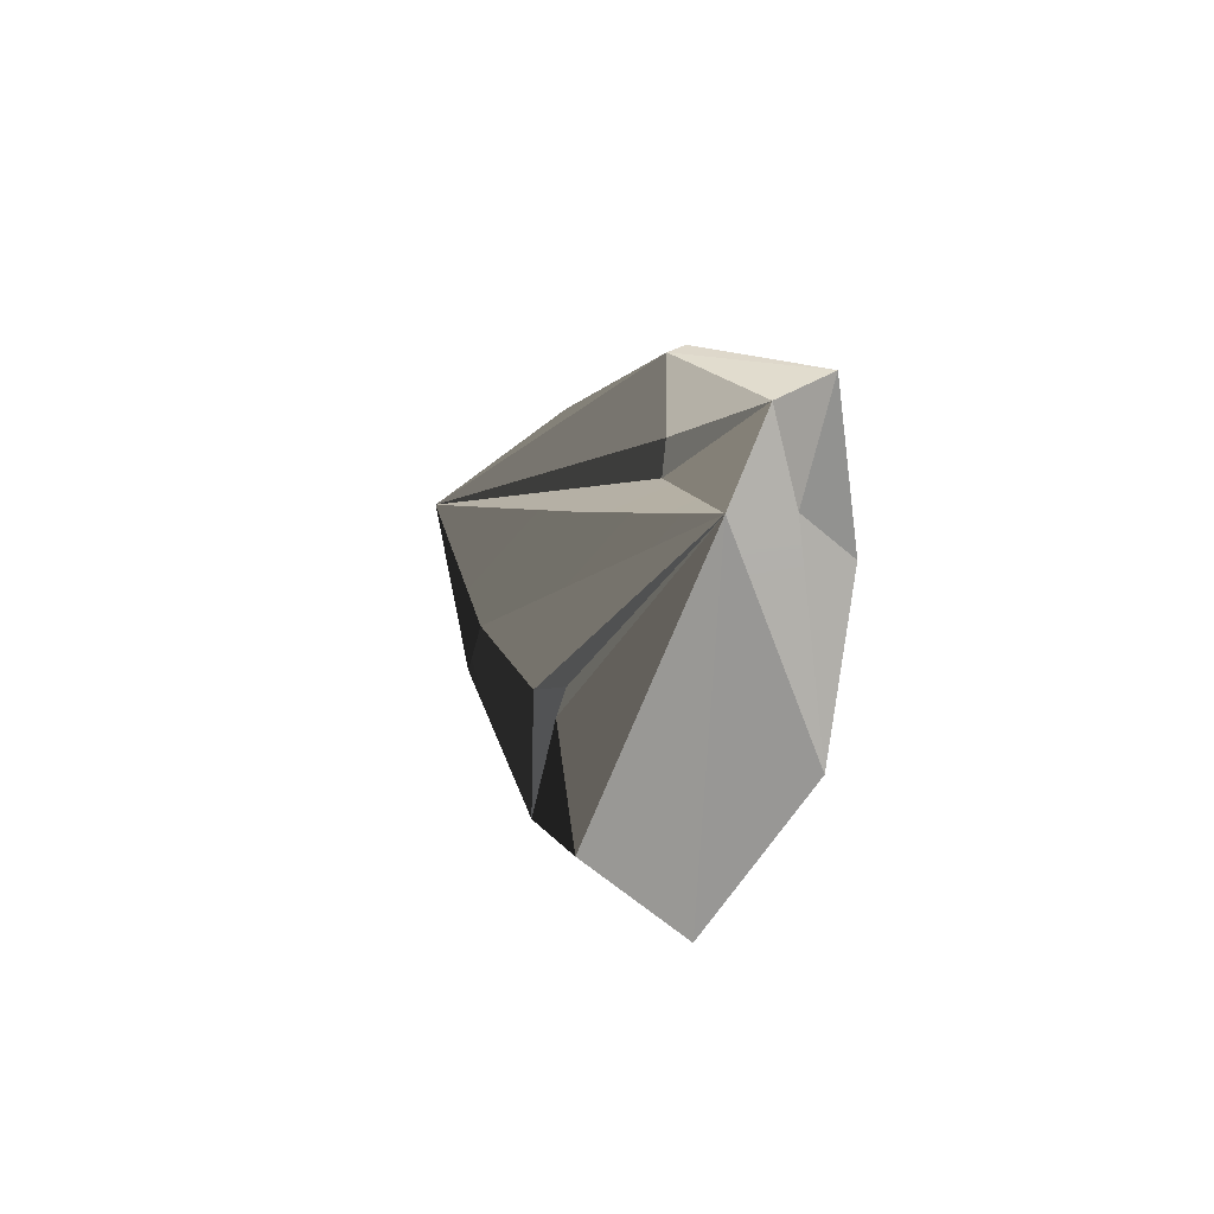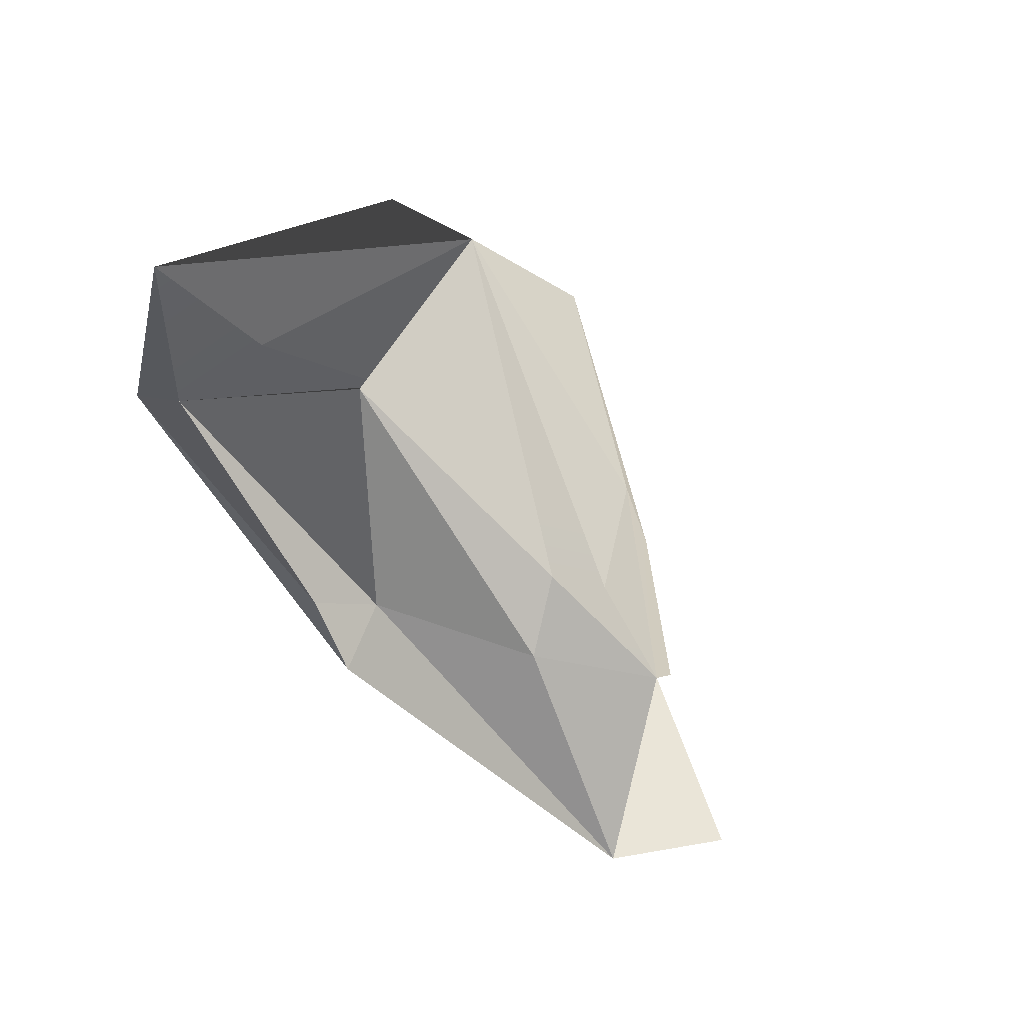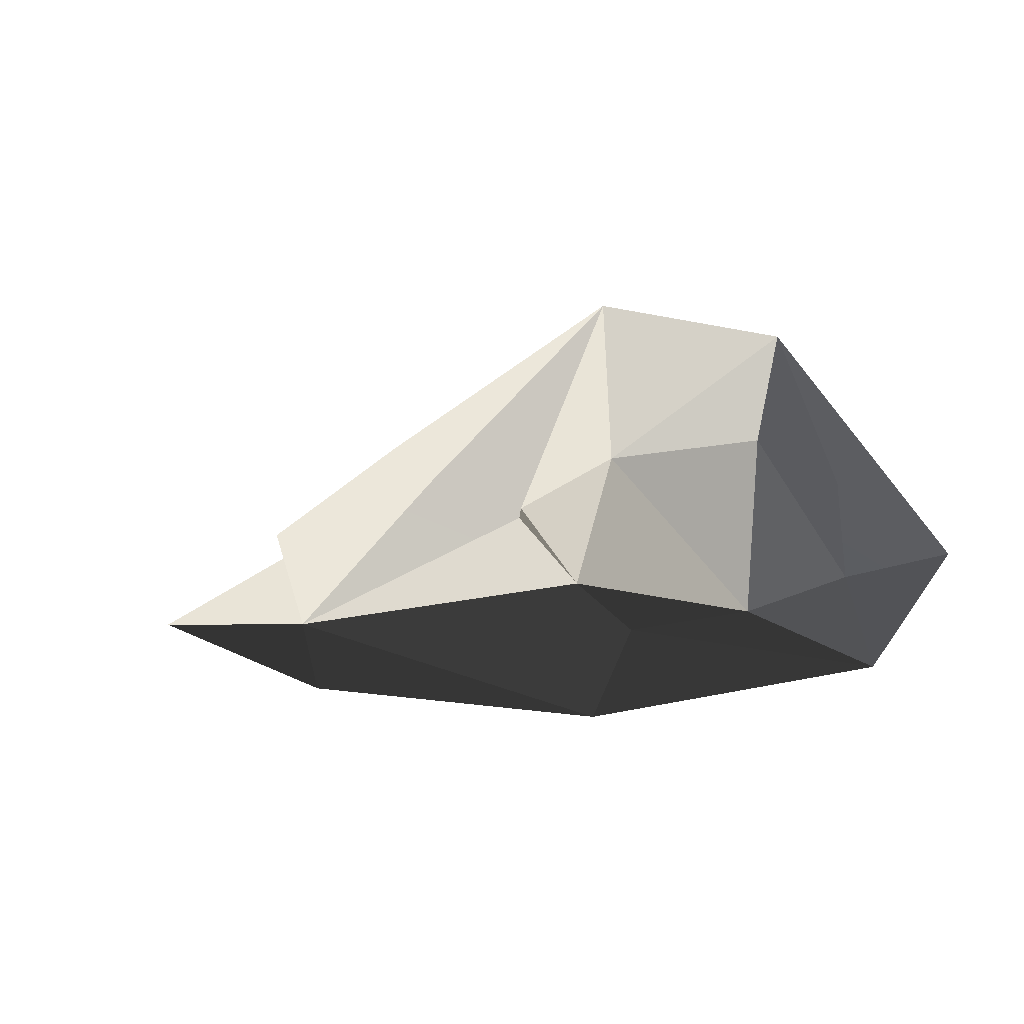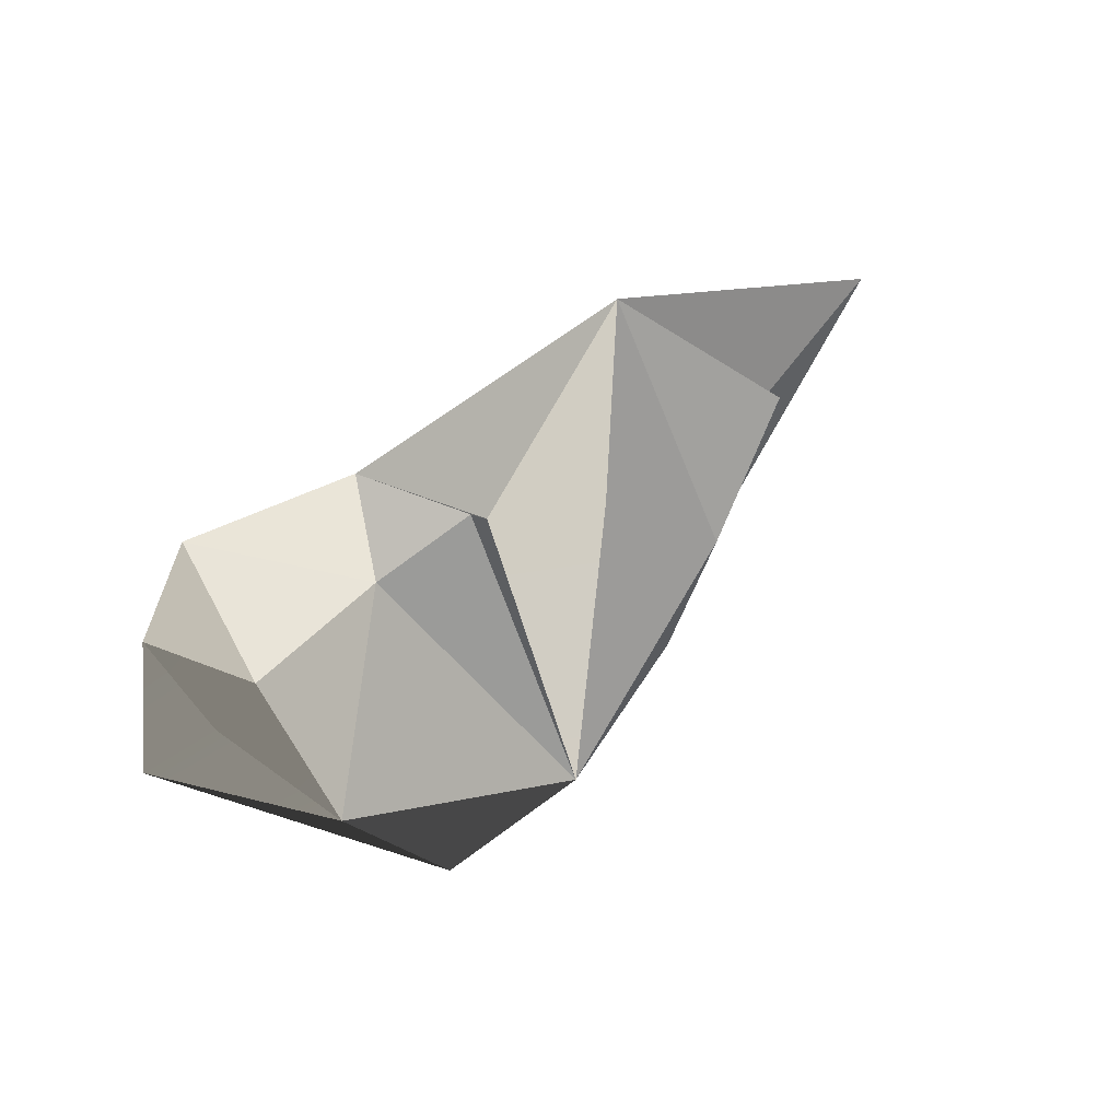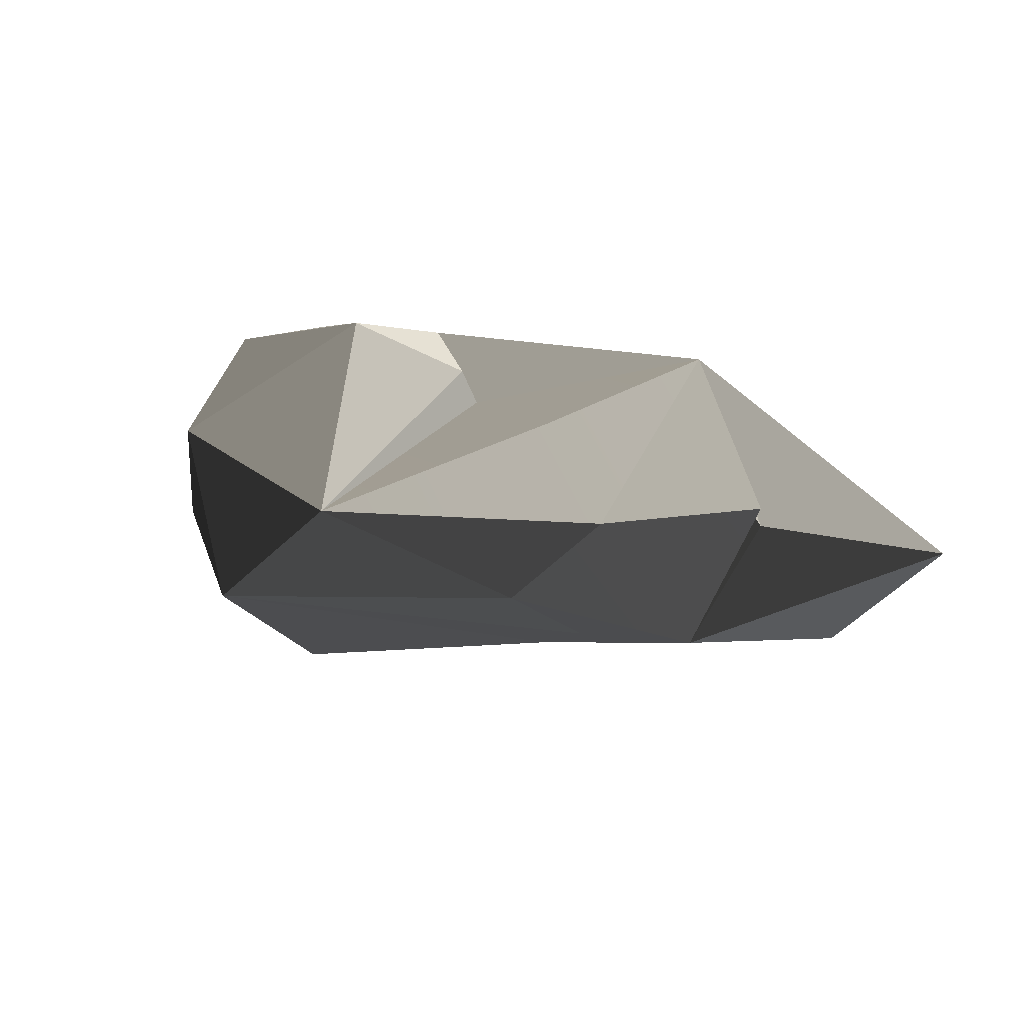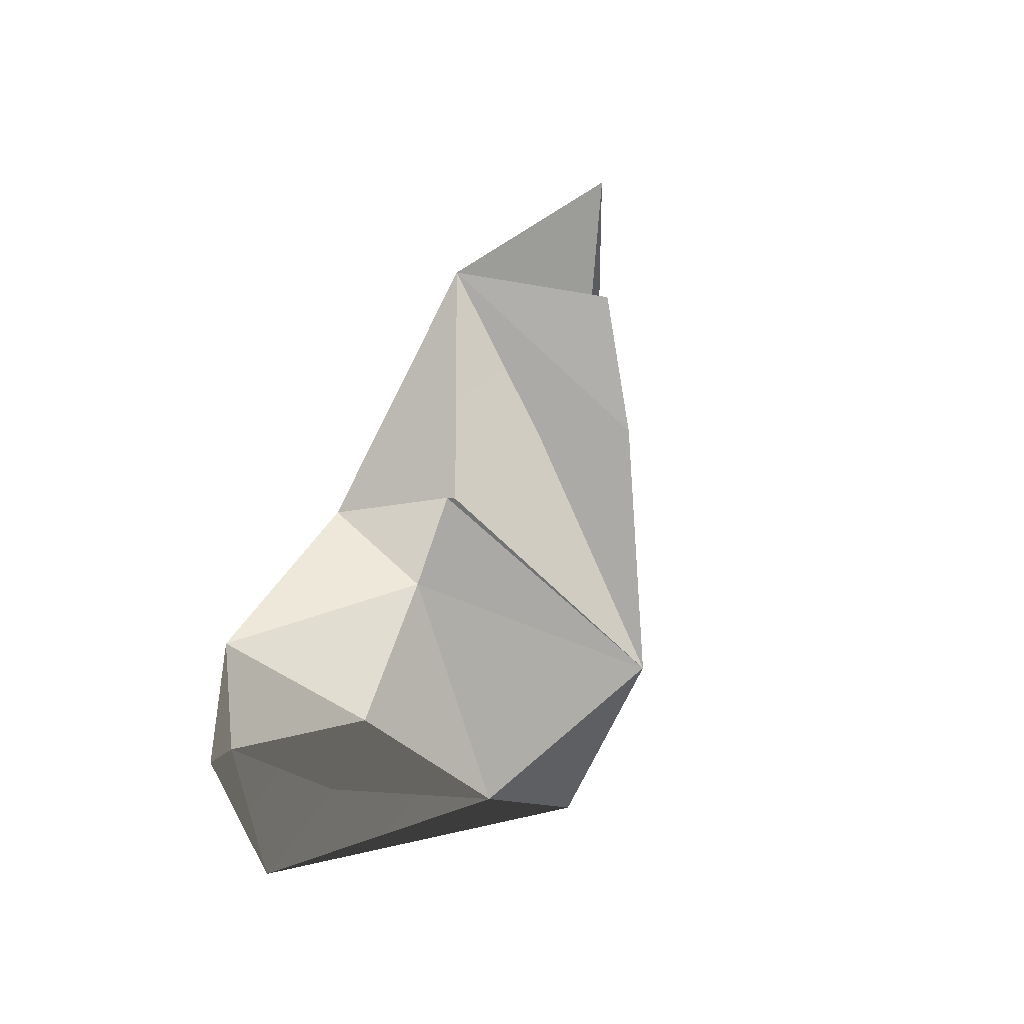
<metadata>
{"format":"obj","ext":"obj","renderer":"f3d","projection":"perspective","resolution":1024,"background":"white","views":[{"elev":21.1,"azim":-76.6,"up":"+Z"},{"elev":-71.0,"azim":132.1,"up":"+Z"},{"elev":-14.6,"azim":24.4,"up":"+Y"},{"elev":68.0,"azim":144.7,"up":"+Z"},{"elev":16.4,"azim":-157.8,"up":"+Z"},{"elev":64.4,"azim":114.1,"up":"+Z"}]}
</metadata>
<code>
v 18.04 -24.5 13.49
v 64.29 -31.73 -12.79
v -9.607 -35.54 -32.43
v 15.39 -18.81 37.72
v 25.77 5.304 43.67
v 51.09 -27.28 35.24
v -9.607 -35.54 -32.43
v -85.7 -23.7 -30.51
v -51.18 -21.58 35.71
v 67.93 -19.14 22.14
v 55.15 7.124 37.86
v 65.41 2.639 15.35
v 55.34 34.73 21.21
v 15.39 -18.81 37.72
v 0.6138 0.00616 32.94
v 25.77 5.304 43.67
v 64.29 -31.73 -12.79
v 82.02 -8.089 -13
v 58.01 -22.59 -22.37
v 0.6138 0.00616 32.94
v 11.6 52.01 11.29
v 25.77 5.304 43.67
v -43.88 25.82 7.379
v -25.84 34.06 -9.681
v 11.6 52.01 11.29
v -24.93 11.66 -27.92
v 40.41 47.13 -13.55
v -36.41 17.32 -22.23
v -60.79 11.73 -23.02
v 32.05 15.33 -32.38
v 40.41 47.13 -13.55
v 36.24 12.49 -39.38
v -25.84 34.06 -9.681
v 40.41 47.13 -13.55
v 11.6 52.01 11.29
v 11.6 52.01 11.29
v 40.41 47.13 -13.55
v 55.34 34.73 21.21
v 11.6 52.01 11.29
v 55.34 34.73 21.21
v 25.77 5.304 43.67
v 25.77 5.304 43.67
v 55.34 34.73 21.21
v 55.15 7.124 37.86
v 55.34 34.73 21.21
v 40.41 47.13 -13.55
v 82.02 -8.089 -13
v 58.01 -22.59 -22.37
v 32.05 15.33 -32.38
v 36.24 12.49 -39.38
v -36.65 -4.335 -27.13
v 36.24 12.49 -39.38
v -24.93 11.66 -27.92
v -85.7 -23.7 -30.51
v -60.79 11.73 -23.02
v -113 -9.883 -1.748
v -25.26 10.77 24.98
v -43.88 25.82 7.379
v 11.6 52.01 11.29
v -51.18 -21.58 35.71
v -3.079 -0.00946 25.63
v 11.6 52.01 11.29
v 0.6138 0.00616 32.94
v 65.41 2.639 15.35
v 55.34 34.73 21.21
v 82.02 -8.089 -13
v 67.93 -19.14 22.14
v -4.661 -22.84 -24.41
v 36.24 12.49 -39.38
v -36.65 -4.335 -27.13
v 58.01 -22.59 -22.37
v -4.661 -22.84 -24.41
v 6.042 -30.88 -29.7
v -85.7 -23.7 -30.51
v -113 -9.883 -1.748
v -51.18 -21.58 35.71
v 15.39 -18.81 37.72
v -3.079 -0.00946 25.63
v 0.6138 0.00616 32.94
v 25.77 5.304 43.67
v 55.15 7.124 37.86
v 51.09 -27.28 35.24
v 51.09 -27.28 35.24
v 55.15 7.124 37.86
v 67.93 -19.14 22.14
v 67.93 -19.14 22.14
v 82.02 -8.089 -13
v 64.29 -31.73 -12.79
v 64.29 -31.73 -12.79
v 6.042 -30.88 -29.7
v -9.607 -35.54 -32.43
v -9.607 -35.54 -32.43
v -51.18 -21.58 35.71
v 18.04 -24.5 13.49
v 15.39 -18.81 37.72
v 67.93 -19.14 22.14
v 64.29 -31.73 -12.79
v 51.09 -27.28 35.24
v 51.09 -27.28 35.24
v 64.29 -31.73 -12.79
v 18.04 -24.5 13.49
v 18.04 -24.5 13.49
v 15.39 -18.81 37.72
v 51.09 -27.28 35.24
v -4.661 -22.84 -24.41
v -36.65 -4.335 -27.13
v -85.7 -23.7 -30.51
v -60.79 11.73 -23.02
v -36.65 -4.335 -27.13
v -24.93 11.66 -27.92
v -9.607 -35.54 -32.43
v -4.661 -22.84 -24.41
v -85.7 -23.7 -30.51
v -60.79 11.73 -23.02
v -36.41 17.32 -22.23
v -25.84 34.06 -9.681
v -43.88 25.82 7.379
v -60.79 11.73 -23.02
v -25.84 34.06 -9.681
v -74.96 7.129 9.219
v -51.18 -21.58 35.71
v -74.96 7.129 9.219
v -43.88 25.82 7.379
v -85.7 -23.7 -30.51
v -36.65 -4.335 -27.13
v -60.79 11.73 -23.02
v -51.18 -21.58 35.71
v -25.26 10.77 24.98
v -3.079 -0.00946 25.63
v 11.6 52.01 11.29
v -51.18 -21.58 35.71
v -3.079 -0.00946 25.63
v 15.39 -18.81 37.72
v 36.24 12.49 -39.38
v 40.41 47.13 -13.55
v -24.93 11.66 -27.92
v -36.41 17.32 -22.23
v 40.41 47.13 -13.55
v -25.84 34.06 -9.681
v 58.01 -22.59 -22.37
v 36.24 12.49 -39.38
v -4.661 -22.84 -24.41
v 58.01 -22.59 -22.37
v 6.042 -30.88 -29.7
v 64.29 -31.73 -12.79
v 6.042 -30.88 -29.7
v -4.661 -22.84 -24.41
v -9.607 -35.54 -32.43
v -70.32 2.428 8.354
v -60.79 11.73 -23.02
v -74.96 7.129 9.219
v -51.18 -21.58 35.71
v -70.32 2.428 8.354
v -74.96 7.129 9.219
v -113 -9.883 -1.748
v -60.79 11.73 -23.02
v -74.14 3.356 4.03
v -113 -9.883 -1.748
v -74.14 3.356 4.03
v -51.18 -21.58 35.71
v -74.14 3.356 4.03
v -60.79 11.73 -23.02
v -70.32 2.428 8.354
v -74.14 3.356 4.03
v -70.32 2.428 8.354
v -51.18 -21.58 35.71
v 55.01 -0.1289 -23.97
v 40.41 47.13 -13.55
v 32.05 15.33 -32.38
v 58.01 -22.59 -22.37
v 55.01 -0.1289 -23.97
v 32.05 15.33 -32.38
v 82.02 -8.089 -13
v 82.02 -8.089 -13
v 40.41 47.13 -13.55
v 55.01 -0.1289 -23.97
g Rock07_450_37
f 1 3 2
f 4 6 5
f 7 9 8
f 10 12 11
f 11 12 13
f 14 16 15
f 17 19 18
f 20 22 21
f 23 25 24
f 26 28 27
f 26 29 28
f 30 32 31
f 33 35 34
f 36 38 37
f 39 41 40
f 42 44 43
f 45 47 46
f 48 50 49
f 51 53 52
f 54 56 55
f 57 59 58
f 60 57 58
f 61 63 62
f 64 66 65
f 64 67 66
f 68 70 69
f 71 73 72
f 74 76 75
f 77 79 78
f 80 82 81
f 83 85 84
f 86 88 87
f 89 91 90
f 92 94 93
f 94 95 93
f 96 98 97
f 99 101 100
f 102 104 103
f 105 107 106
f 108 110 109
f 111 113 112
f 114 116 115
f 117 119 118
f 120 117 118
f 121 123 122
f 124 126 125
f 127 129 128
f 128 129 130
f 131 133 132
f 134 136 135
f 137 139 138
f 140 142 141
f 143 145 144
f 146 148 147
f 149 151 150
f 152 154 153
f 155 157 156
f 158 160 159
f 161 163 162
f 164 166 165
f 167 169 168
f 170 172 171
f 173 170 171
f 174 176 175

</code>
